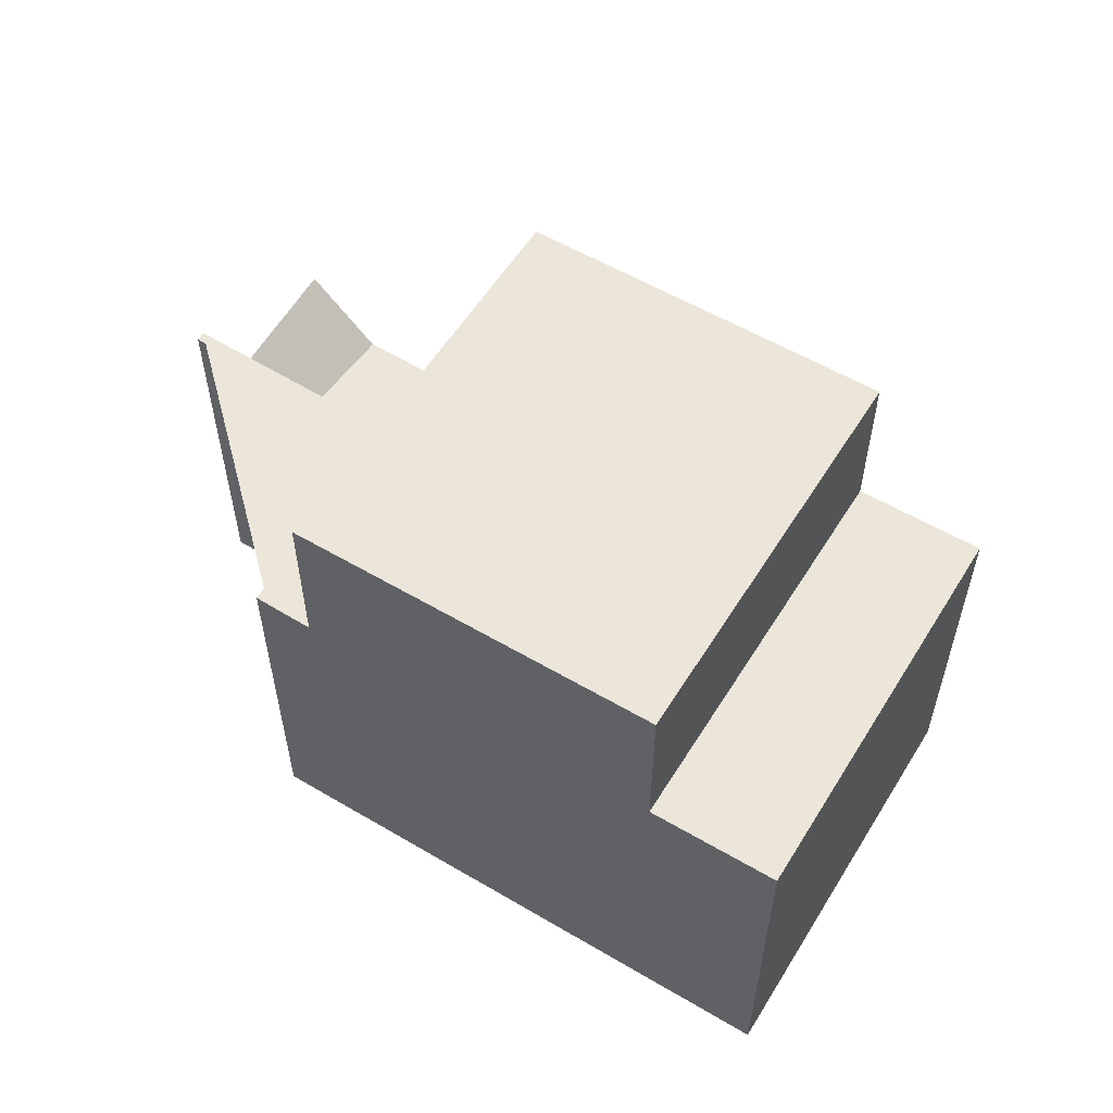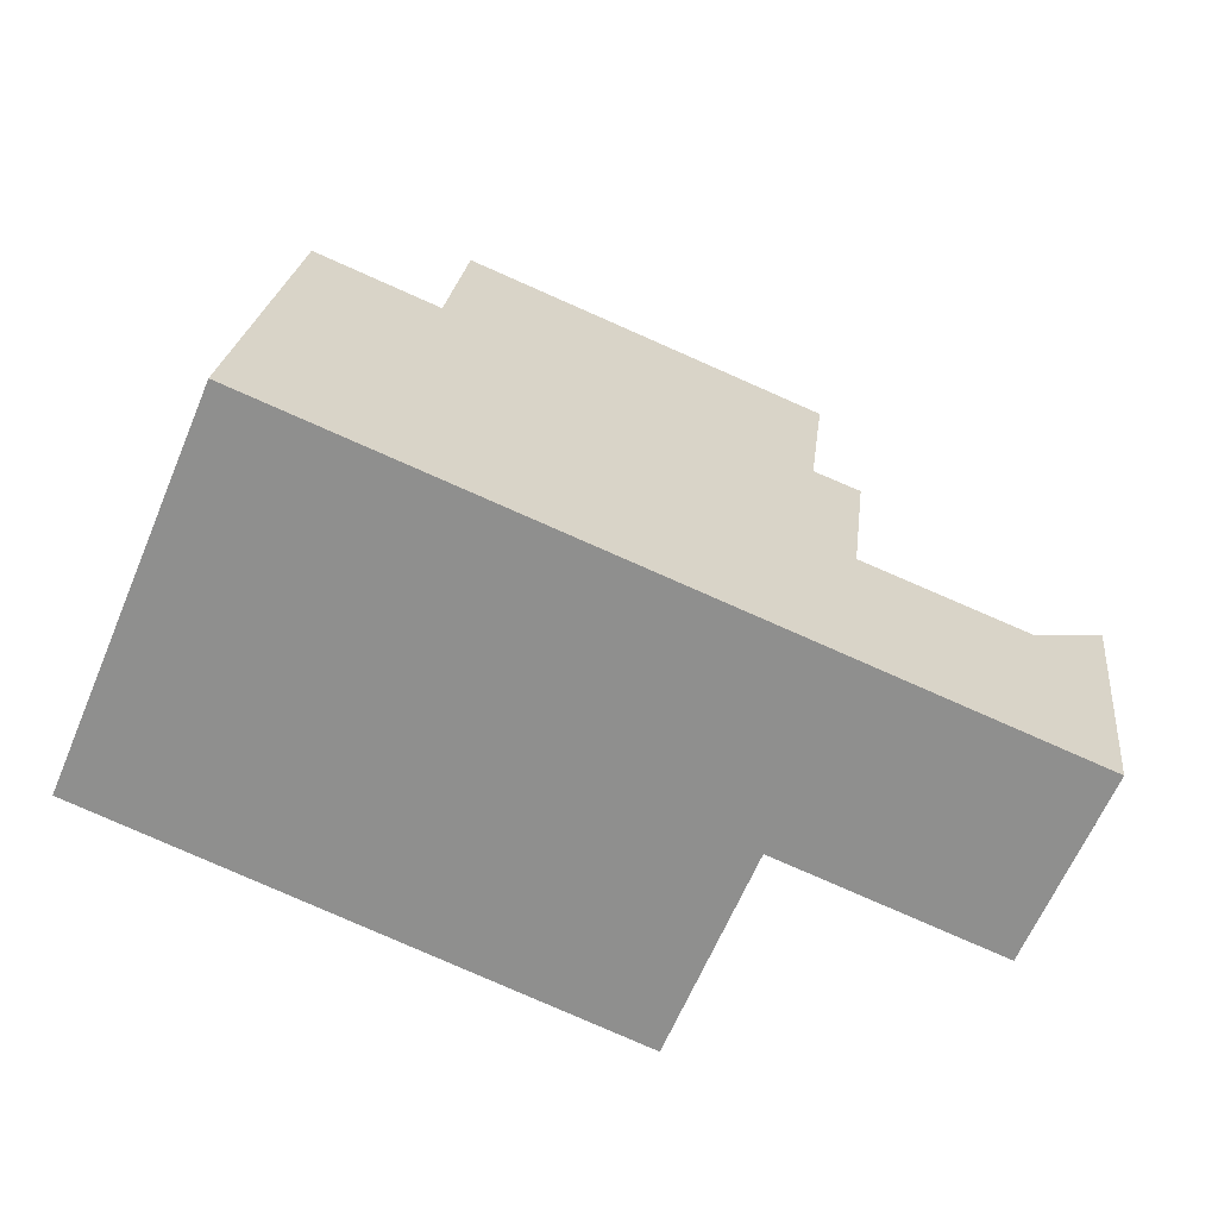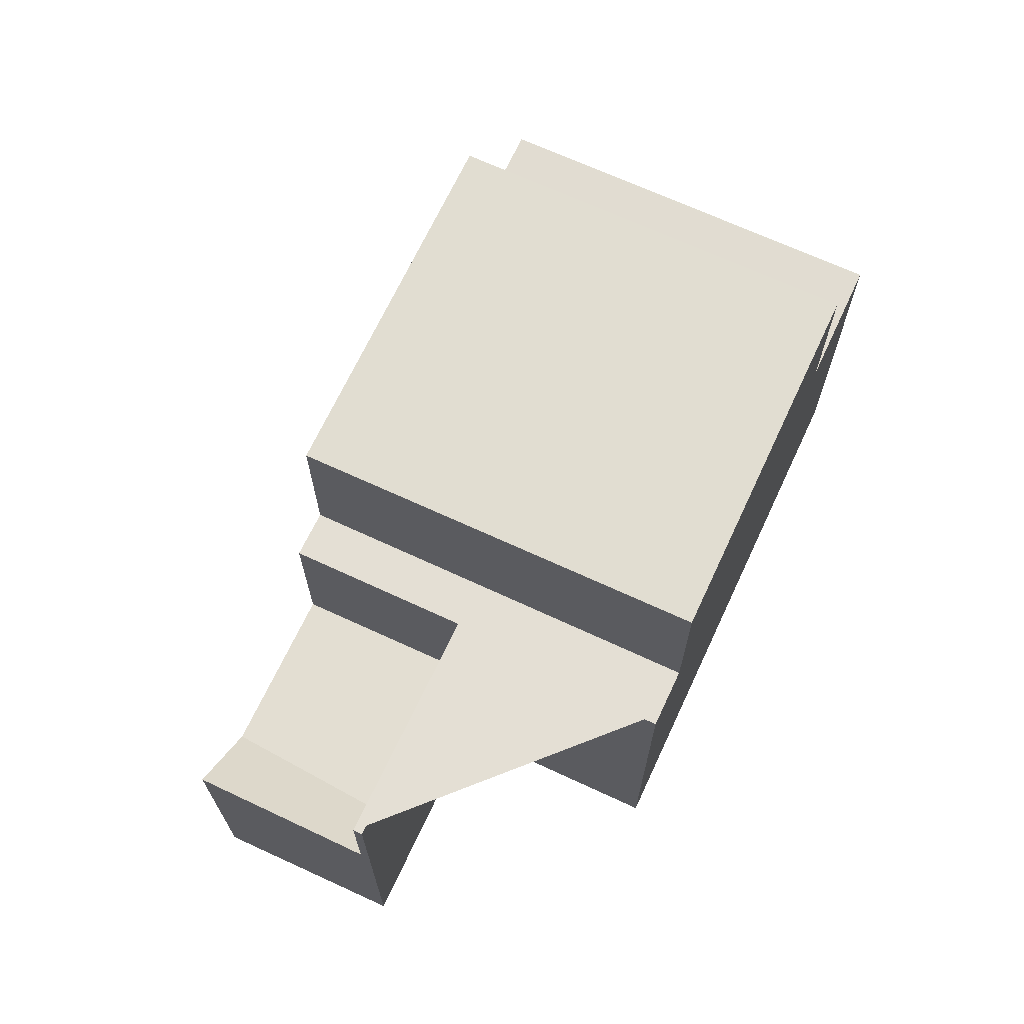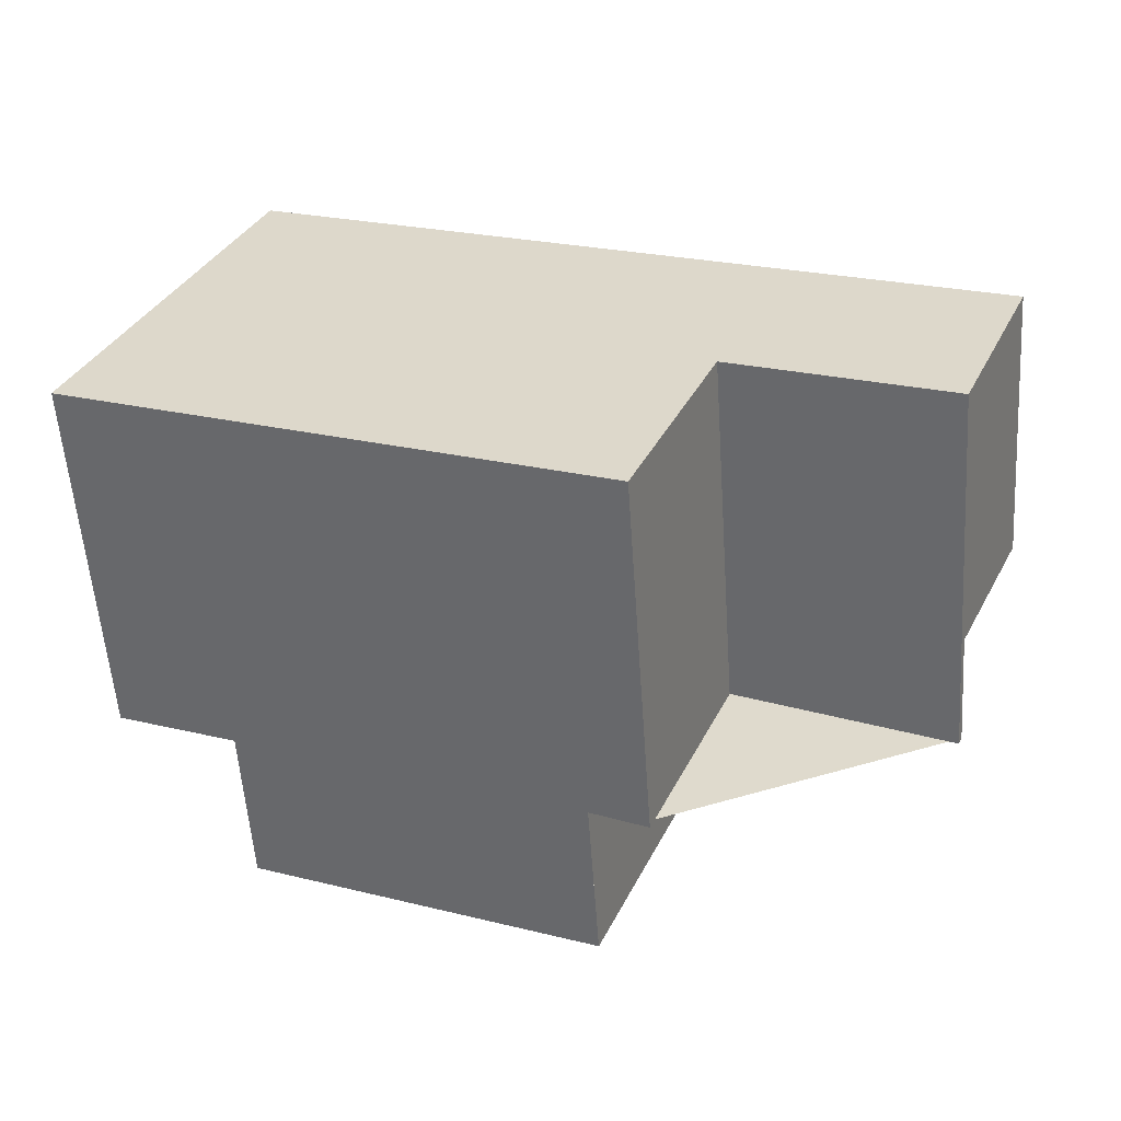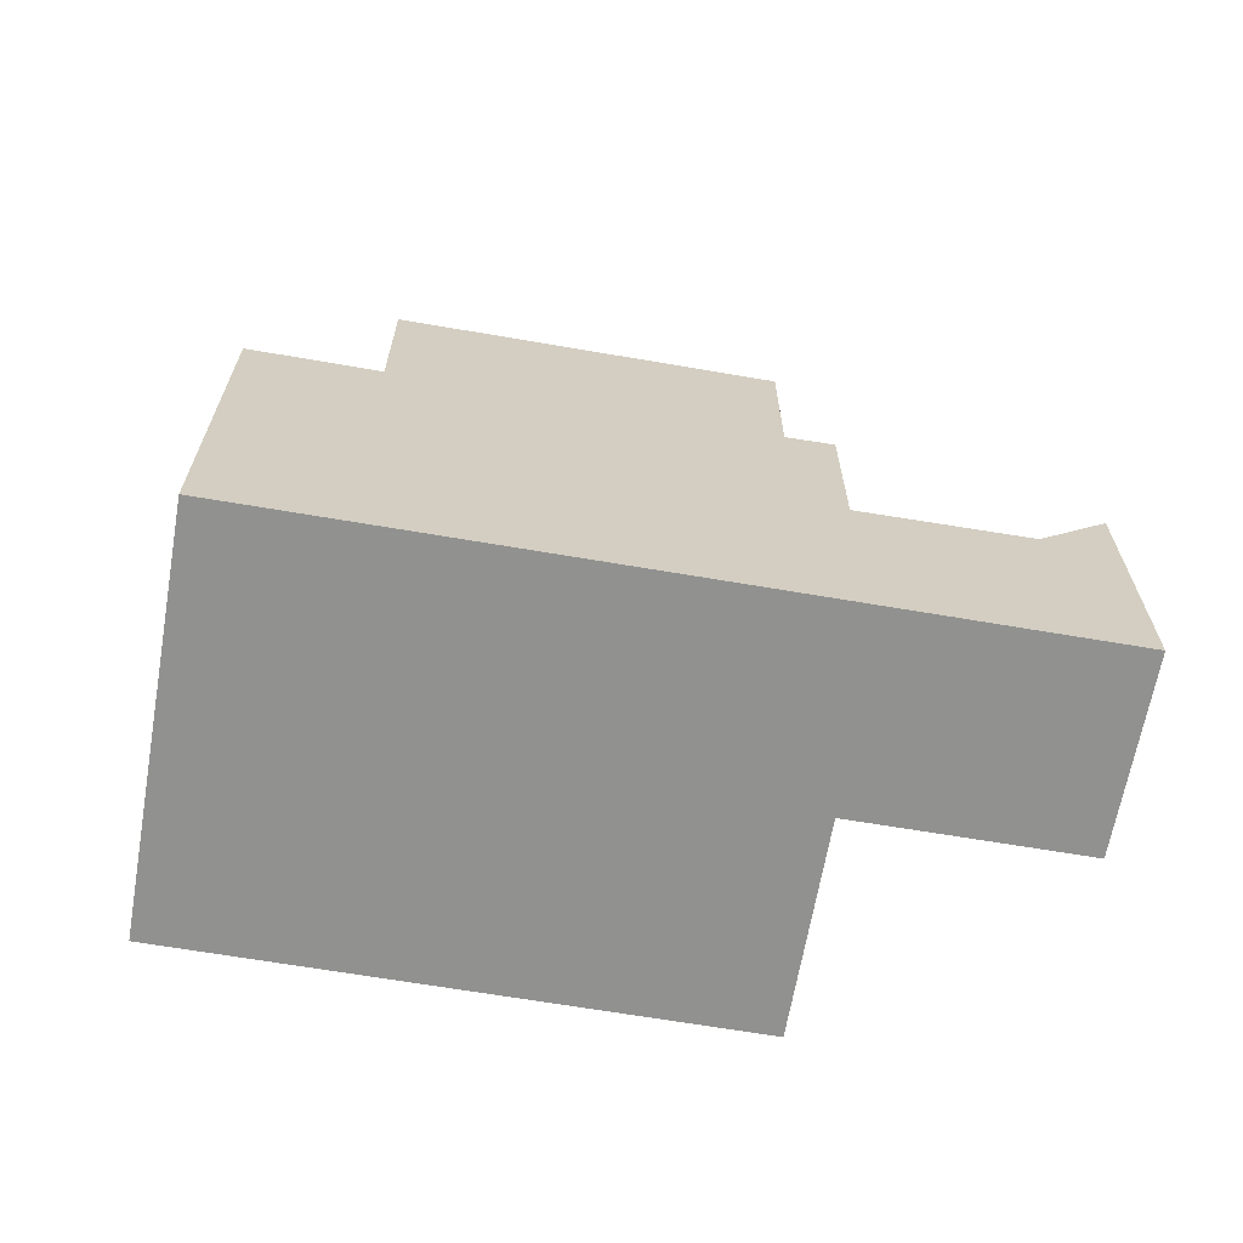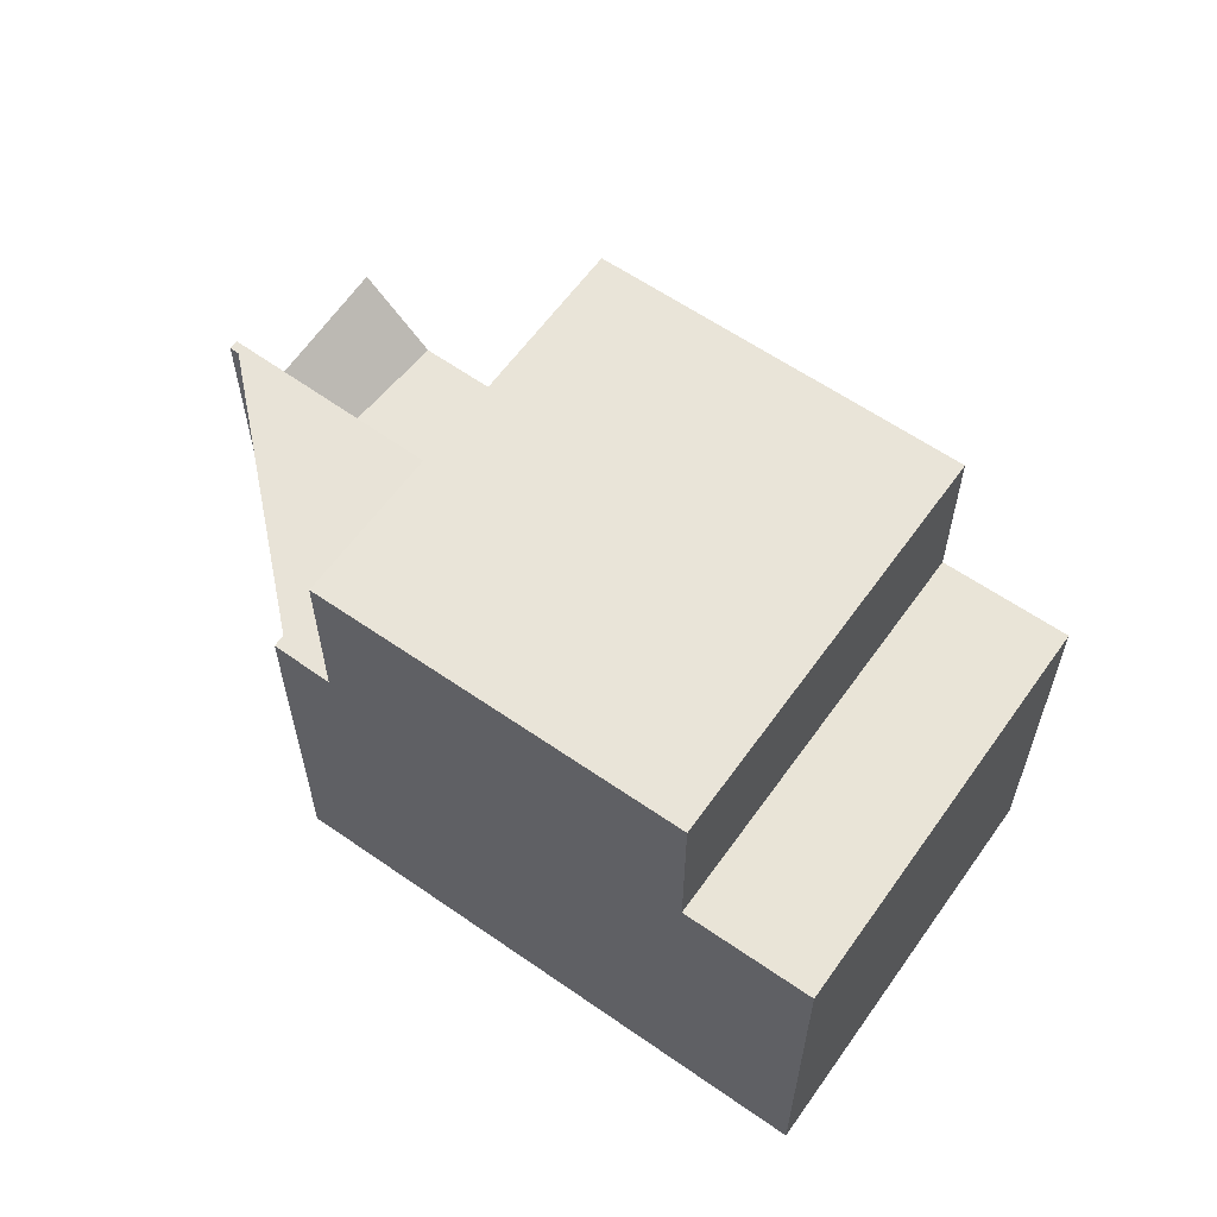
<metadata>
{"format":"obj","ext":"obj","renderer":"f3d","projection":"perspective","resolution":1024,"background":"white","views":[{"elev":56.9,"azim":54.4,"up":"+Z"},{"elev":23.8,"azim":-173.5,"up":"+Y"},{"elev":68.6,"azim":-42.2,"up":"+Z"},{"elev":-57.4,"azim":-176.0,"up":"+Y"},{"elev":-65.9,"azim":-167.0,"up":"+Z"},{"elev":60.8,"azim":58.2,"up":"+Z"}]}
</metadata>
<code>
v 260 -2374 6.243
v 262.7 -2380 6.242
v 253.9 -2384 6.215
v 252.4 -2380 6.237
v 248.8 -2382 6.392
v 247.5 -2379 4.666
v 260.7 -2381 8.963
v 257.9 -2374 8.956
v 257.9 -2374 8.956
v 257.9 -2374 8.956
v 260.7 -2381 8.963
v 254.8 -2383 8.945
v 252.1 -2377 8.938
v 260 -2374 6.243
v 260.7 -2381 6.228
v 257.9 -2374 6.229
v 257.9 -2374 6.229
v 254.6 -2383 6.184
v 257.9 -2374 6.229
v 260.7 -2381 6.228
v 248.8 -2382 6.153
v 254.8 -2383 6.185
v 251.3 -2377 6.181
v 254.1 -2382 6.186
v 252.1 -2377 6.217
v 251.3 -2377 6.25
v 248.8 -2382 6.393
v 254.8 -2383 6.174
v 248.7 -2378 3.509
v 248.7 -2378 3.509
v 248.7 -2378 3.509
v 251.3 -2377 3.455
v 248.8 -2382 4.467
v 249.7 -2381 3.525
v 248.7 -2378 3.509
v 252.1 -2377 8.938
v 257.9 -2374 8.956
v 252.1 -2377 6.217
v 251.3 -2377 6.25
v 257.9 -2374 6.229
v 251.3 -2377 3.455
v 251.3 -2377 6.181
v 247.5 -2379 4.666
v 251.7 -2377 6.236
v 251.7 -2377 6.235
v 254.4 -2384 6.192
v 248.9 -2382 6.386
v 248.9 -2382 6.154
v 248.9 -2382 4.311
v 249 -2382 6.385
v 247.7 -2379 4.495
v 247.7 -2379 4.496
v 249.7 -2381 3.525
v 252.9 -2380 6.216
v 249.7 -2381 3.525
v 248.9 -2382 6.386
v 248.8 -2382 6.393
v 248.9 -2382 4.311
v 248.8 -2382 4.467
v 259.2 -2377 8.959
v 259.2 -2377 8.959
v 261.2 -2376 6.243
v 259.2 -2377 6.228
v 259.2 -2377 6.228
v 253.3 -2380 8.941
v 253.3 -2380 6.198
v 252.5 -2380 6.23
v 252.5 -2380 3.467
v 252.5 -2380 6.18
v 254.6 -2383 6.184
v 254.4 -2384 6.192
v 260.7 -2381 8.963
v 262.7 -2380 6.242
v 260.7 -2381 6.228
v 253.9 -2384 6.215
v 254.8 -2383 8.945
v 254.8 -2383 6.185
v 254.8 -2383 6.174
v 260.7 -2381 8.963
v 260.7 -2381 6.228
v 261.2 -2376 6.243
v 262.7 -2380 6.242
v 259.9 -2374 6.243
v 259.9 -2374 6.243
v 262.7 -2380 6.242
v 252.1 -2377 6.217
v 252.1 -2377 6.217
v 253.3 -2380 6.198
v 254.1 -2382 6.186
v 254.8 -2383 6.174
v 253.3 -2380 8.941
v 254.8 -2383 8.945
v 254.8 -2383 6.174
v 252.1 -2377 8.938
v 252.1 -2377 8.938
v 254.8 -2383 8.945
v 251.3 -2377 3.455
v 251.3 -2377 3.455
v 252.5 -2380 3.467
v 252.5 -2380 6.18
v 252.5 -2380 6.23
v 252.5 -2380 3.467
v 252.5 -2380 6.23
v 254 -2384 6.206
v 251.3 -2377 6.25
v 251.3 -2377 6.25
v 254.1 -2384 6.206
v 260 -2374 6.243
v 260 -2374 6.243
v 260 -2374 0
v 260 -2374 8.882e-16
v 262.7 -2380 6.242
v 262.7 -2380 6.242
v 262.7 -2380 0
v 262.7 -2380 0
v 253.9 -2384 6.215
v 253.9 -2384 6.215
v 253.9 -2384 0
v 253.9 -2384 -8.882e-16
v 249 -2382 6.385
v 252.4 -2380 6.237
v 252.4 -2380 0
v 249 -2382 0
v 248.8 -2382 6.393
v 248.8 -2382 6.392
v 248.8 -2382 -8.882e-16
v 248.8 -2382 0
v 247.7 -2379 4.496
v 247.5 -2379 4.666
v 247.5 -2379 0
v 247.7 -2379 0
v 254.8 -2383 8.945
v 260.7 -2381 8.963
v 260.7 -2381 0
v 254.8 -2383 -1.776e-15
v 261.2 -2376 6.243
v 260 -2374 6.243
v 260 -2374 8.882e-16
v 261.2 -2376 0
v 259.9 -2374 6.243
v 257.9 -2374 6.229
v 257.9 -2374 0
v 259.9 -2374 0
v 254.4 -2384 6.192
v 254.6 -2383 6.184
v 254.6 -2383 8.882e-16
v 254.4 -2384 0
v 251.3 -2377 3.455
v 248.7 -2378 3.509
v 248.7 -2378 0
v 251.3 -2377 0
v 247.5 -2379 4.666
v 247.5 -2379 4.666
v 247.5 -2379 -8.882e-16
v 247.5 -2379 0
v 252.1 -2377 6.217
v 251.7 -2377 6.236
v 251.7 -2377 0
v 252.1 -2377 0
v 254.1 -2384 6.206
v 254.4 -2384 6.192
v 254.4 -2384 0
v 254.1 -2384 0
v 248.8 -2382 6.392
v 249 -2382 6.385
v 249 -2382 0
v 248.8 -2382 -8.882e-16
v 248.7 -2378 3.509
v 247.7 -2379 4.496
v 247.7 -2379 0
v 248.7 -2378 0
v 247.5 -2379 4.666
v 248.8 -2382 4.467
v 248.8 -2382 0
v 247.5 -2379 -8.882e-16
v 262.7 -2380 6.242
v 261.2 -2376 6.243
v 261.2 -2376 0
v 262.7 -2380 0
v 262.7 -2380 6.242
v 262.7 -2380 6.242
v 262.7 -2380 0
v 262.7 -2380 0
v 252.4 -2380 6.237
v 253.9 -2384 6.215
v 253.9 -2384 -8.882e-16
v 252.4 -2380 0
v 260 -2374 6.243
v 259.9 -2374 6.243
v 259.9 -2374 0
v 260 -2374 0
v 260.7 -2381 6.228
v 262.7 -2380 6.242
v 262.7 -2380 0
v 260.7 -2381 -8.882e-16
v 254.6 -2383 6.184
v 254.8 -2383 6.174
v 254.8 -2383 0
v 254.6 -2383 8.882e-16
v 257.9 -2374 8.956
v 252.1 -2377 8.938
v 252.1 -2377 1.776e-15
v 257.9 -2374 0
v 251.7 -2377 6.236
v 251.3 -2377 6.25
v 251.3 -2377 8.882e-16
v 251.7 -2377 0
v 253.9 -2384 6.215
v 254.1 -2384 6.206
v 254.1 -2384 0
v 253.9 -2384 0
v 247.5 -2379 0
v 260 -2374 0
v 262.7 -2380 0
v 253.9 -2384 0
v 252.4 -2380 0
v 248.8 -2382 0
f 84 16 17 83
f 38 25 13 36
f 81 63 16 84
f 79 11 20 80
f 78 24 77
f 42 23 26 39
f 52 31 35 51
f 41 32 23 42
f 66 38 36 65
f 40 19 10 37
f 69 42 39 67
f 58 51 35 53
f 68 41 42 69
f 87 45 44 86
f 48 21 27 47
f 88 54 45 87
f 49 33 21 48
f 51 43 6 52
f 59 43 51 58
f 90 70 89
f 89 70 71 54 88
f 56 50 5 57
f 82 74 63 81
f 64 40 37 61
f 104 75 4 50 56 103
f 77 24 66 65 76
f 93 18 70 90
f 70 18 46 71
f 85 15 74 82
f 107 3 75 104
f 76 12 22 77
f 80 64 61 79
f 77 22 28 78
f 81 62 73 82
f 83 1 14 84
f 84 14 62 81
f 82 73 2 85
f 91 60 72 92
f 94 8 60 91
f 95 9 8 94
f 92 72 7 96
f 97 30 29 98
f 100 48 47 101
f 99 34 49 48 100
f 102 55 30 97
f 103 54 71 104
f 105 44 45 106
f 106 45 54 103
f 104 71 46 107
f 109 110 111 108
f 113 114 115 112
f 117 118 119 116
f 121 122 123 120
f 125 126 127 124
f 129 130 131 128
f 133 134 135 132
f 137 138 139 136
f 141 142 143 140
f 145 146 147 144
f 149 150 151 148
f 153 154 155 152
f 157 158 159 156
f 161 162 163 160
f 165 166 167 164
f 169 170 171 168
f 173 174 175 172
f 177 178 179 176
f 181 182 183 180
f 185 186 187 184
f 189 190 191 188
f 193 194 195 192
f 197 198 199 196
f 201 202 203 200
f 205 206 207 204
f 209 210 211 208
f 213 214 215 216 217 212

</code>
